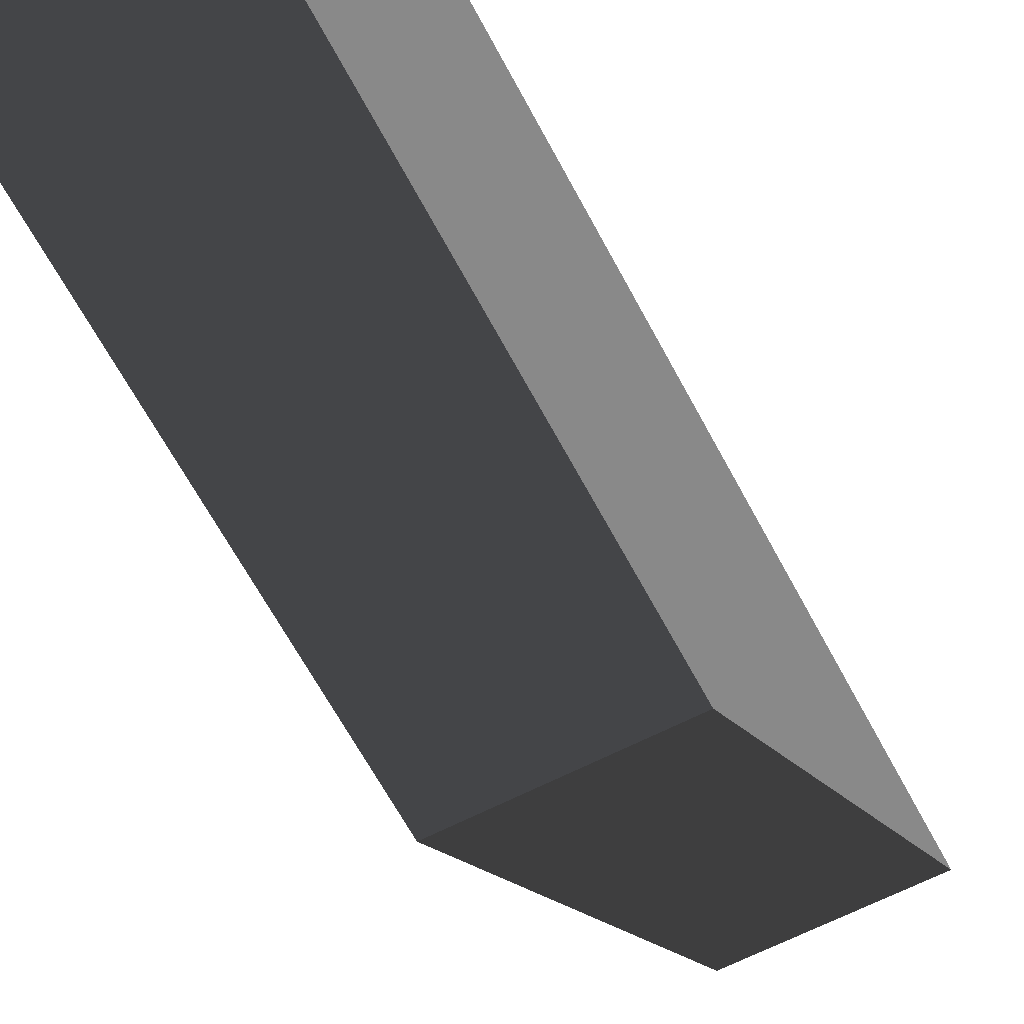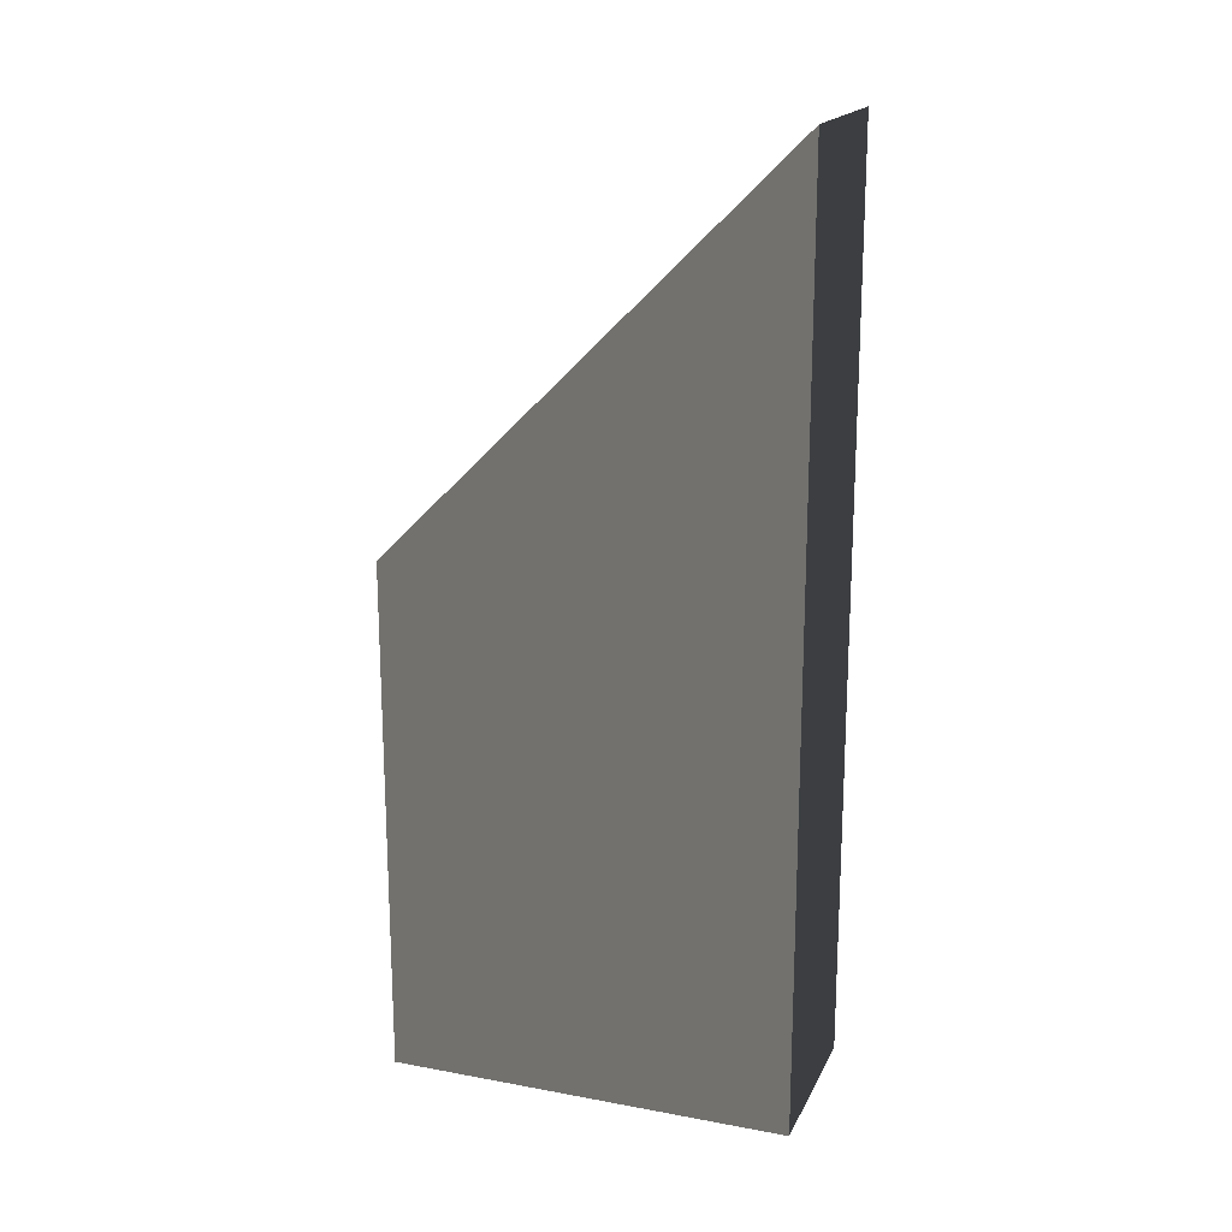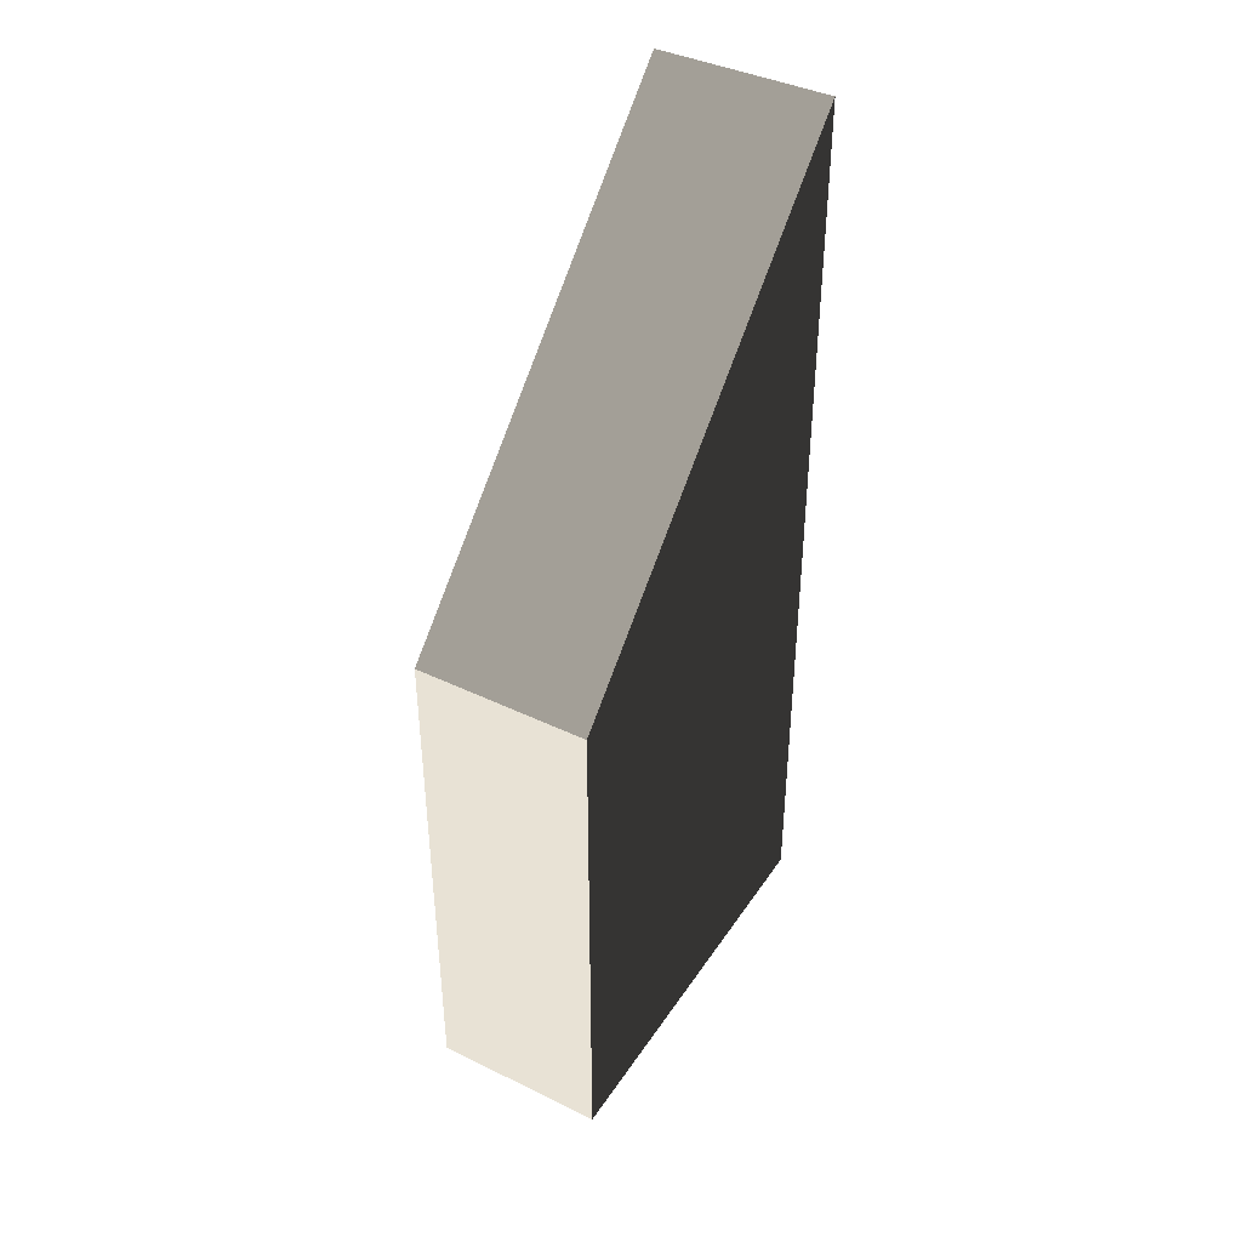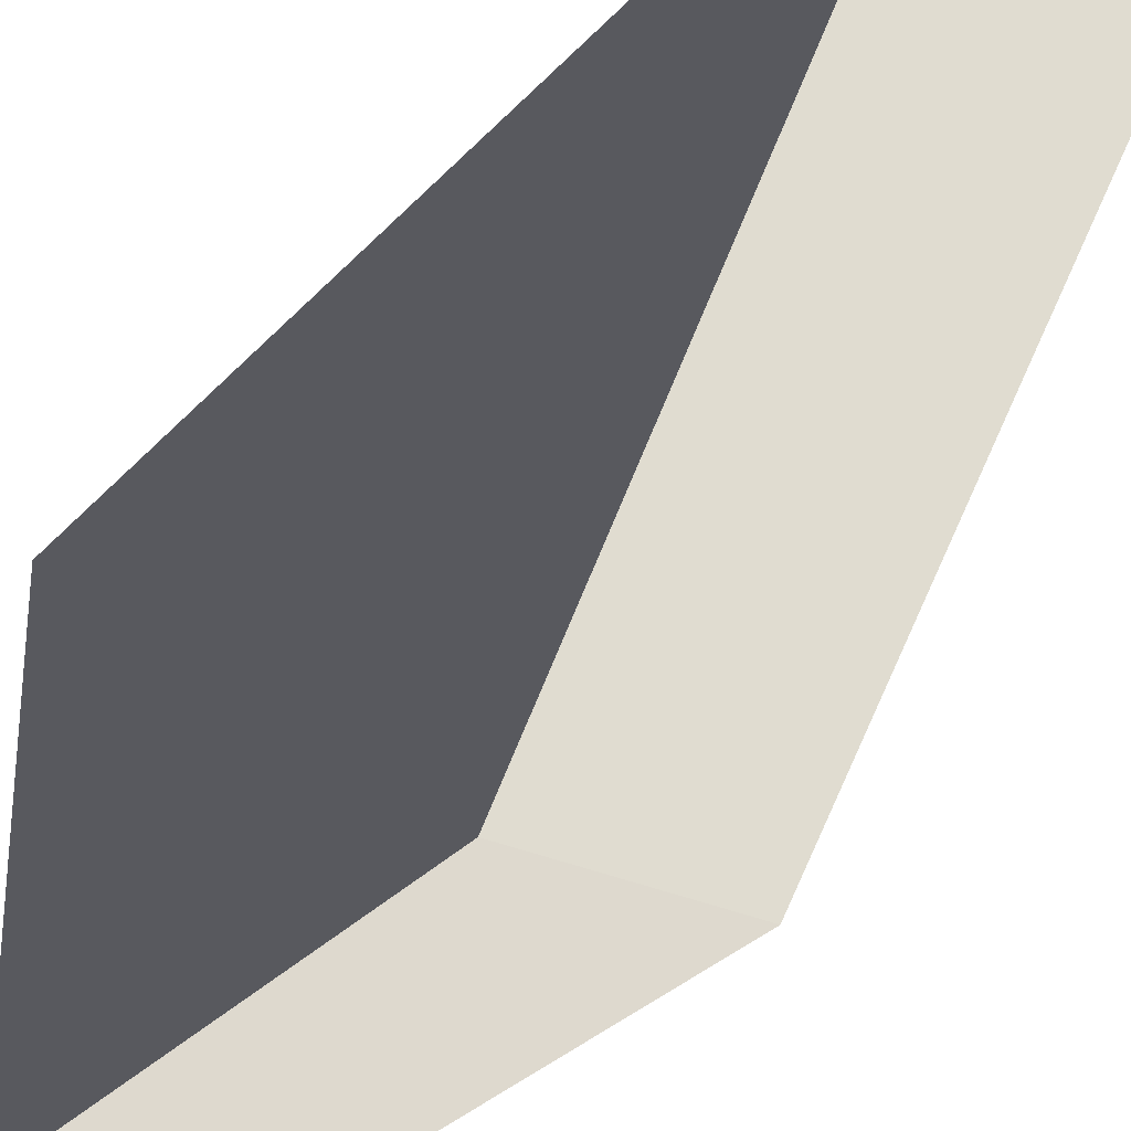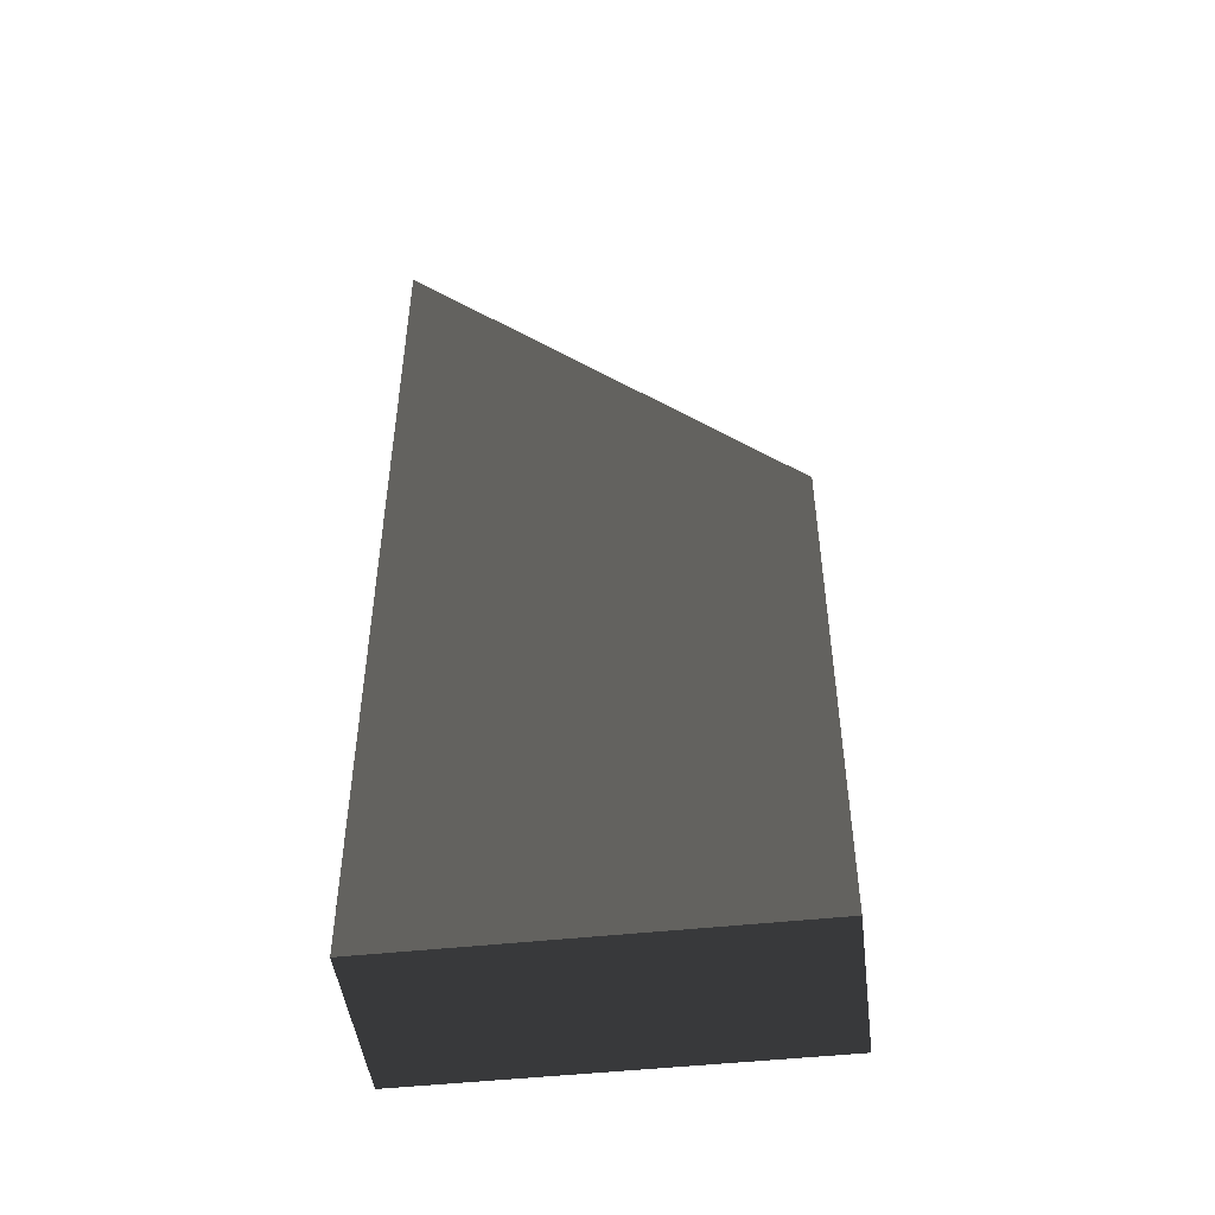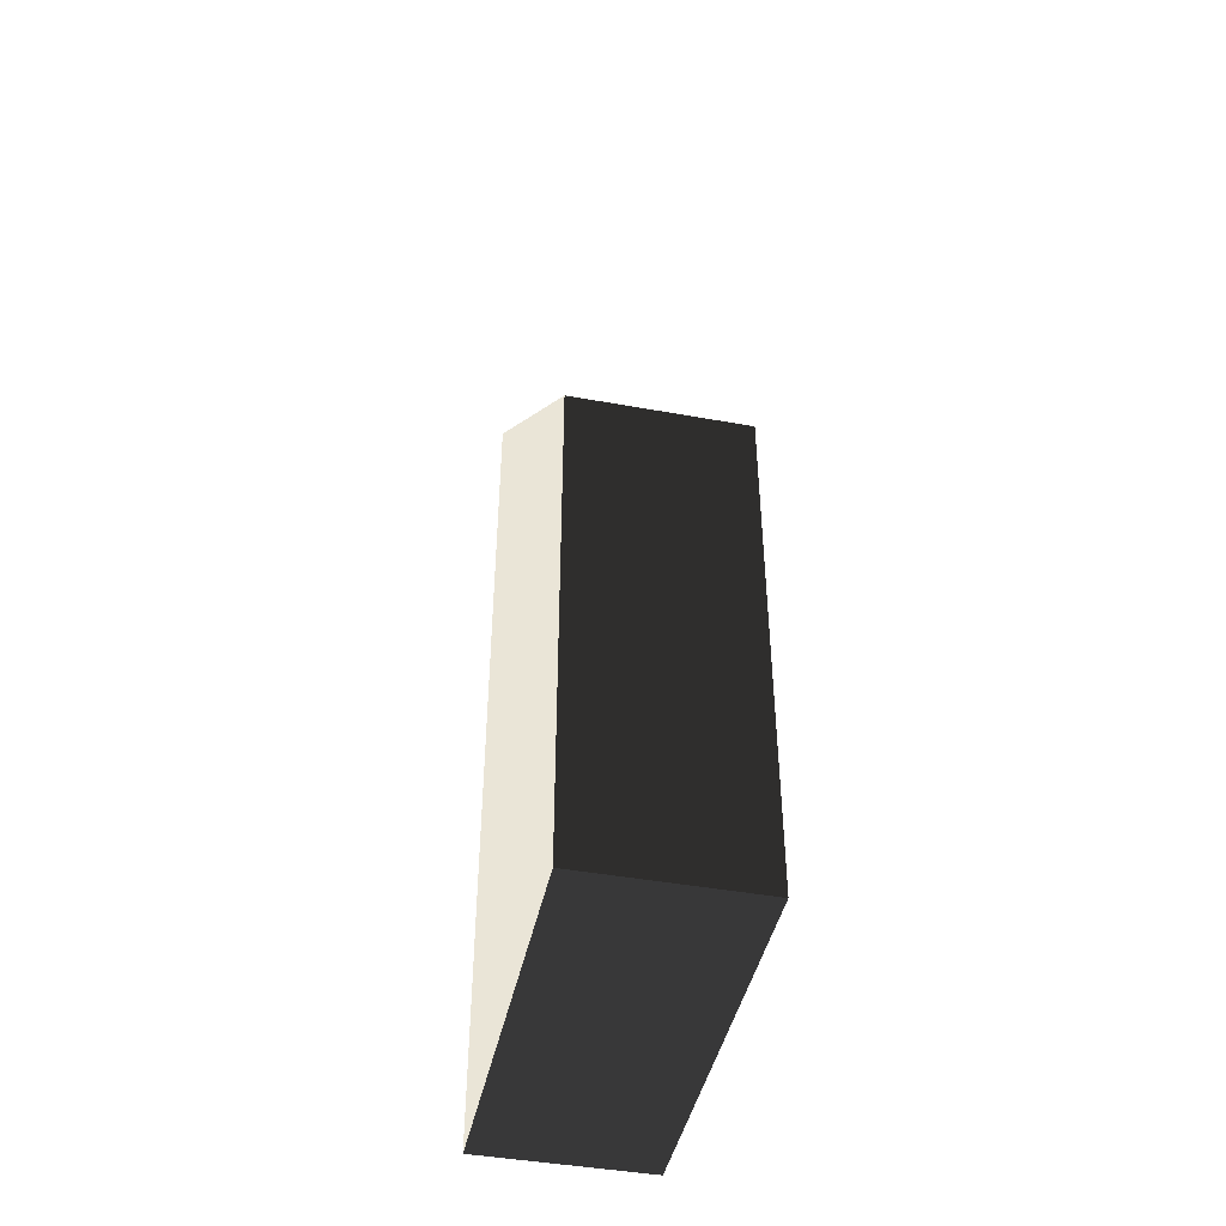
<metadata>
{"format":"obj","ext":"obj","renderer":"f3d","projection":"perspective","resolution":1024,"background":"white","views":[{"elev":-63.1,"azim":27.7,"up":"+Z"},{"elev":18.4,"azim":-70.5,"up":"+Y"},{"elev":40.8,"azim":-149.4,"up":"+Y"},{"elev":-30.4,"azim":146.6,"up":"+Z"},{"elev":-47.6,"azim":97.1,"up":"+Y"},{"elev":-44.2,"azim":168.0,"up":"+Y"}]}
</metadata>
<code>
o fin_2__188131__temp_fin_2__188131_.008
v 0.01905 -0.08145 0.0403
v 0.01905 -0.08145 -0.004149
v 0.01905 0.03285 -0.0486
v 0.01905 0.1218 0.0403
v 0.01905 -0.08145 -0.0486
v -0.01905 -0.08145 -0.004149
v -0.01905 -0.08145 -0.0486
v -0.01905 -0.08145 0.0403
v -0.01905 0.03285 -0.0486
v -0.01905 0.1218 0.0403
v 0 0.03285 -0.0486
f 1 2 3 4
f 3 2 5
f 5 2 6 7
f 6 2 1 8
f 9 6 8 10
f 6 9 7
f 4 10 8 1
f 4 11 9 10
f 11 4 3
f 7 11 3 5
f 11 7 9

</code>
